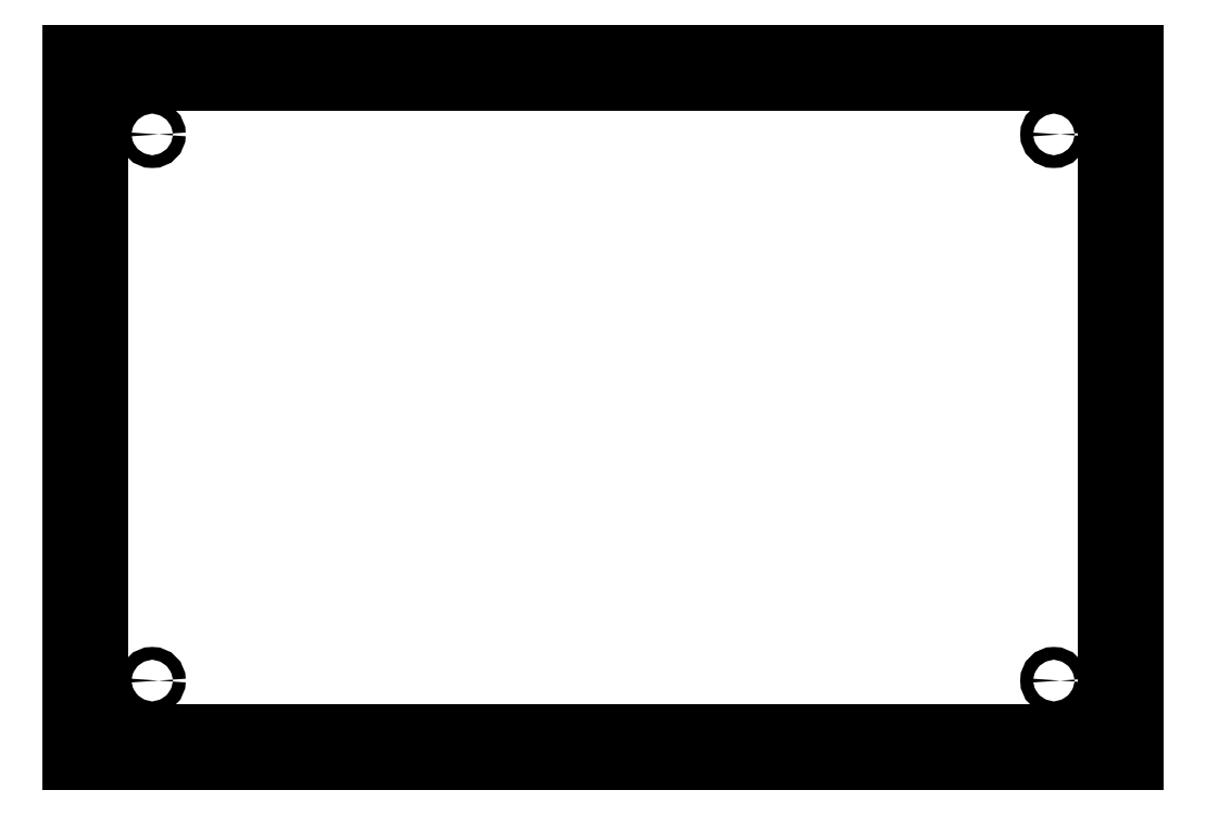
<metadata>
{"format":"dxf","ext":"dxf","renderer":"ezdxf+matplotlib","layout":"modelspace","background":"white","min_lineweight":24,"dpi":150}
</metadata>
<code>
0
SECTION
2
ENTITIES
0
LWPOLYLINE
8
0
90
4
70
1
43
0
10
-4.937
20
-3.187
10
4.938
20
-3.188
10
4.938
20
3.188
10
-4.937
20
3.188
0
LINE
8
0
10
5.25
20
-3.5
30
0
11
5.25
21
3.5
31
0
0
LINE
8
0
10
5.25
20
3.5
30
0
11
-5.25
21
3.5
31
0
0
LINE
8
0
10
-5.25
20
3.5
30
0
11
-5.25
21
-3.5
31
0
0
LINE
8
0
10
-5.25
20
-3.5
30
0
11
5.25
21
-3.5
31
0
0
LINE
8
0
10
-5.125
20
3.375
30
0
11
5.125
21
3.375
31
0
0
LINE
8
0
10
5.125
20
3.375
30
0
11
5.125
21
-3.375
31
0
0
LINE
8
0
10
5.125
20
-3.375
30
0
11
-5.125
21
-3.375
31
0
0
LINE
8
0
10
-5.125
20
-3.375
30
0
11
-5.125
21
3.375
31
0
0
CIRCLE
8
0
10
-4.438
20
-2.687
30
0
40
0.06299
210
0
220
-0
230
1
0
CIRCLE
8
0
10
4.438
20
-2.687
30
0
40
0.06299
210
0
220
0
230
1
0
CIRCLE
8
0
10
-4.438
20
2.687
30
0
40
0.06299
210
0
220
-0
230
1
0
CIRCLE
8
0
10
4.438
20
2.687
30
0
40
0.06299
210
0
220
0
230
1
0
ENDSEC
0
EOF

</code>
